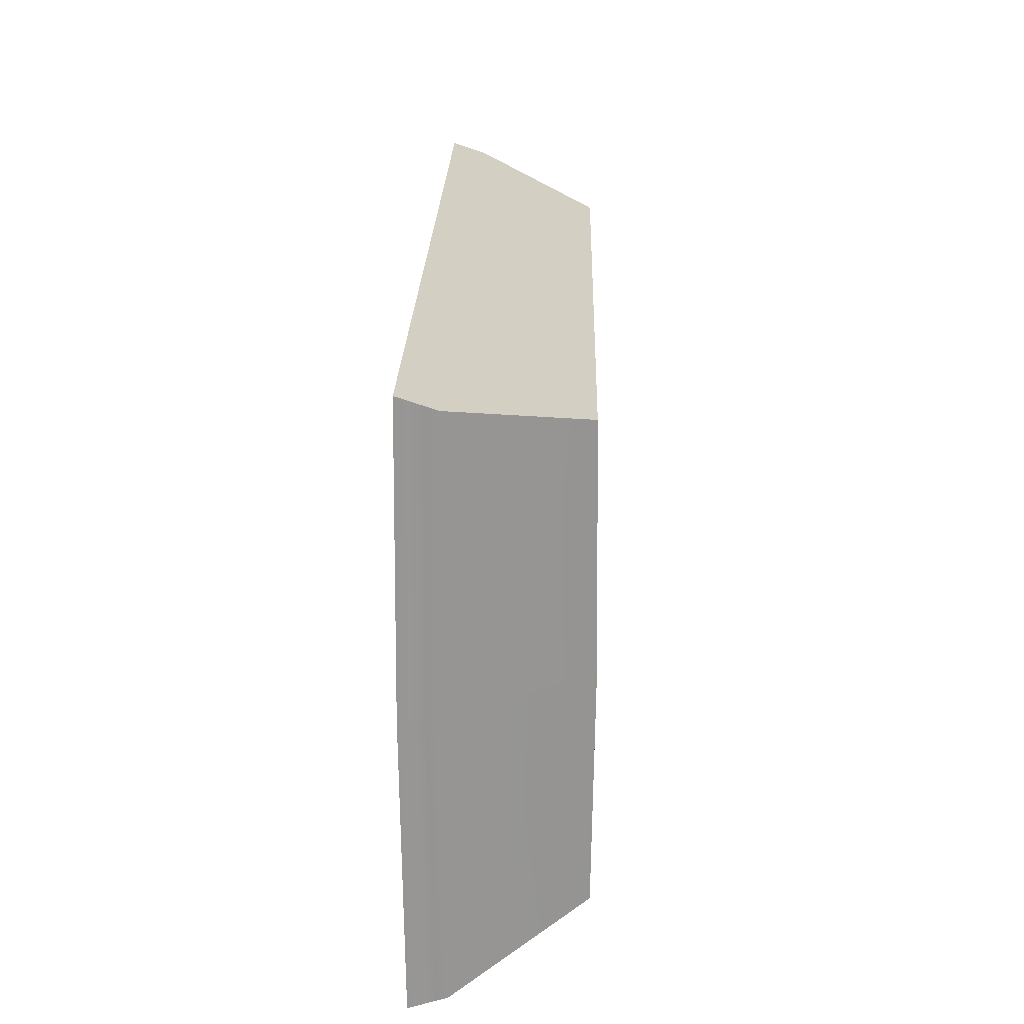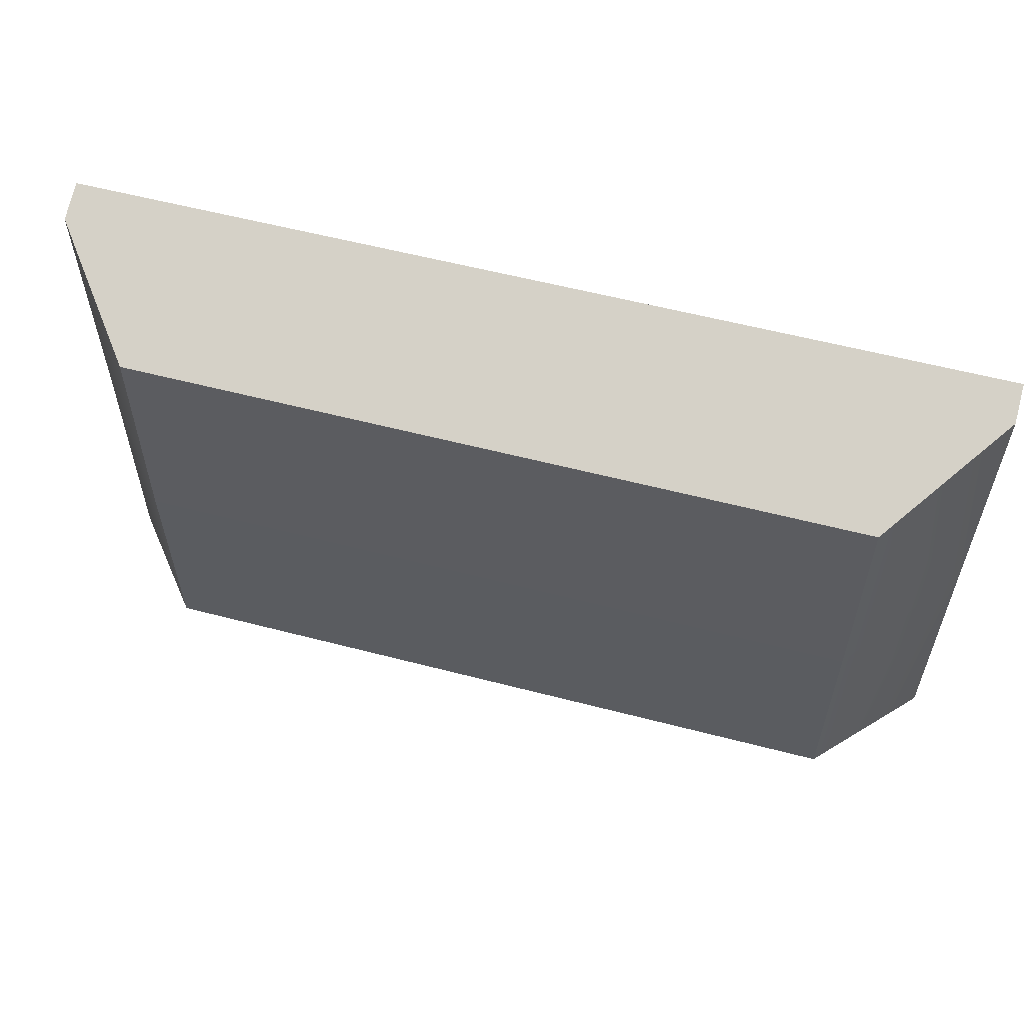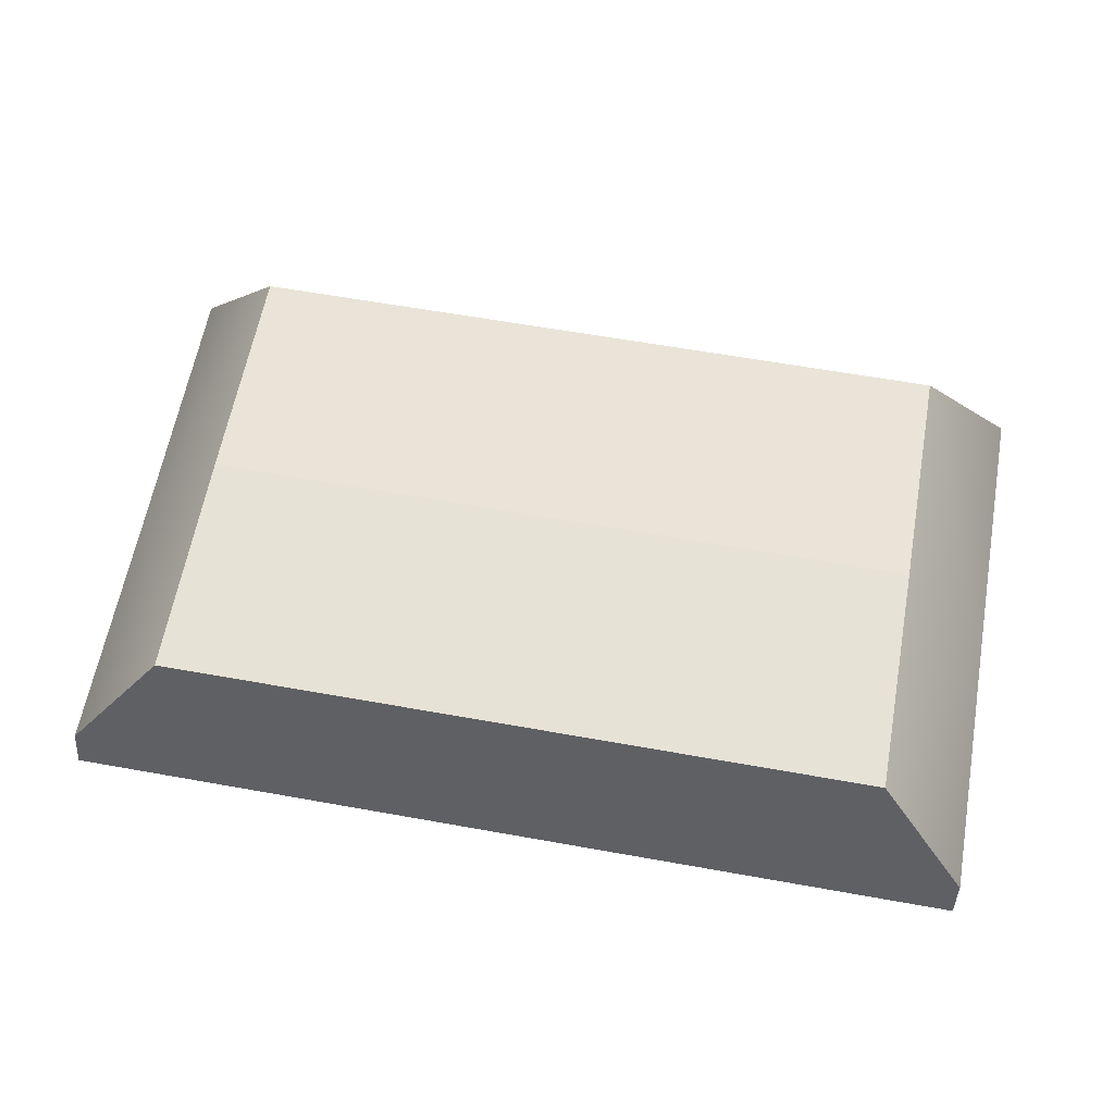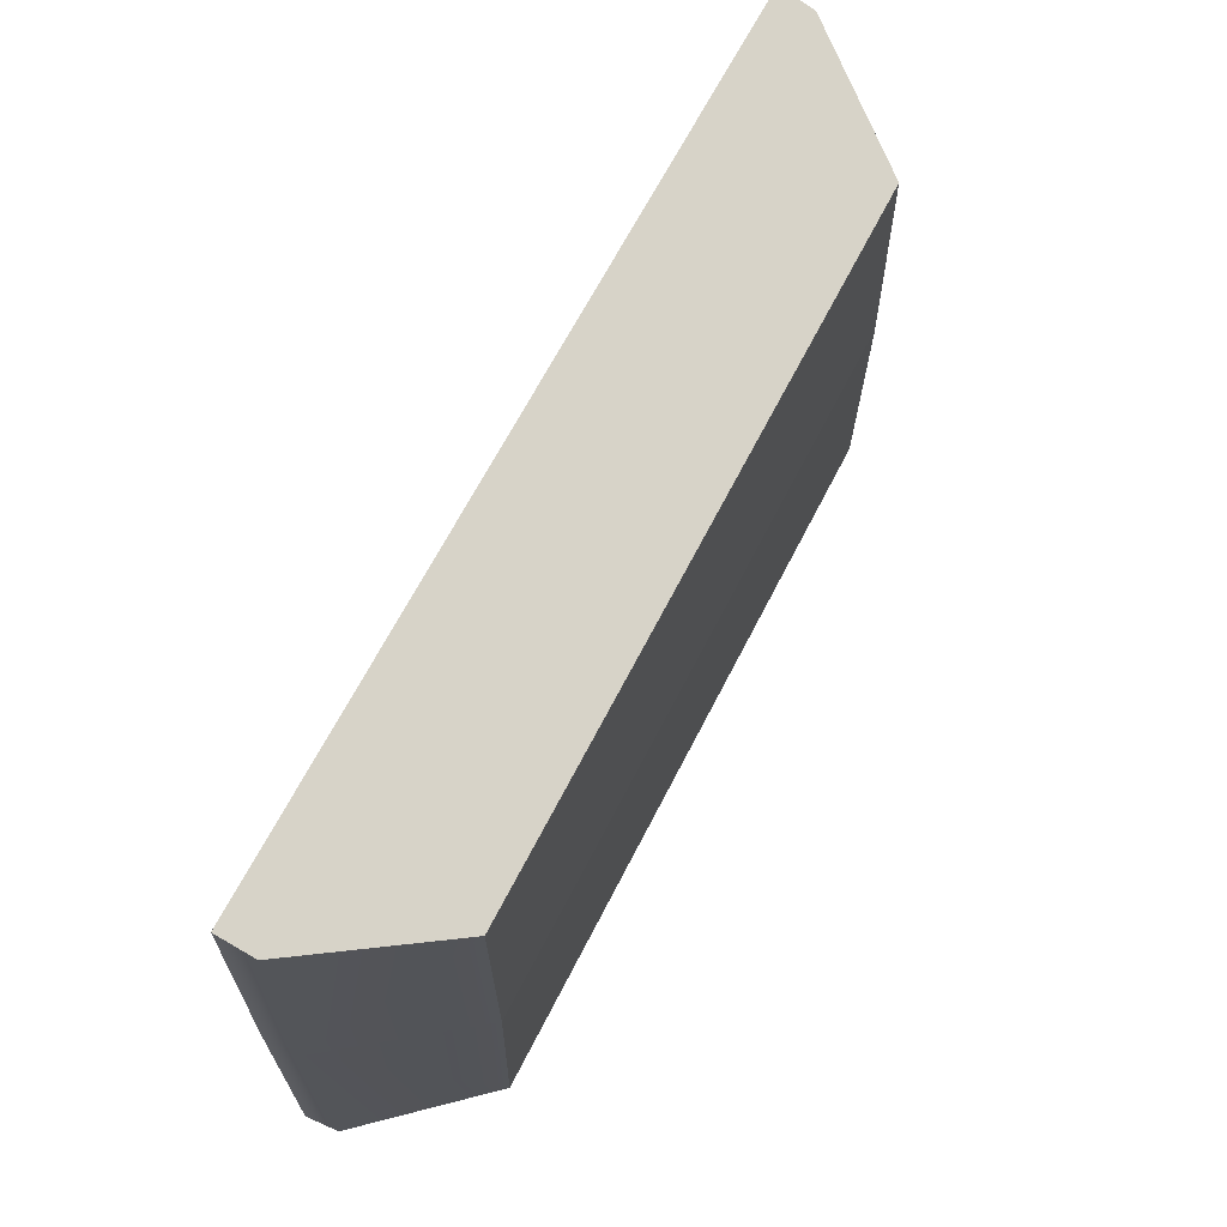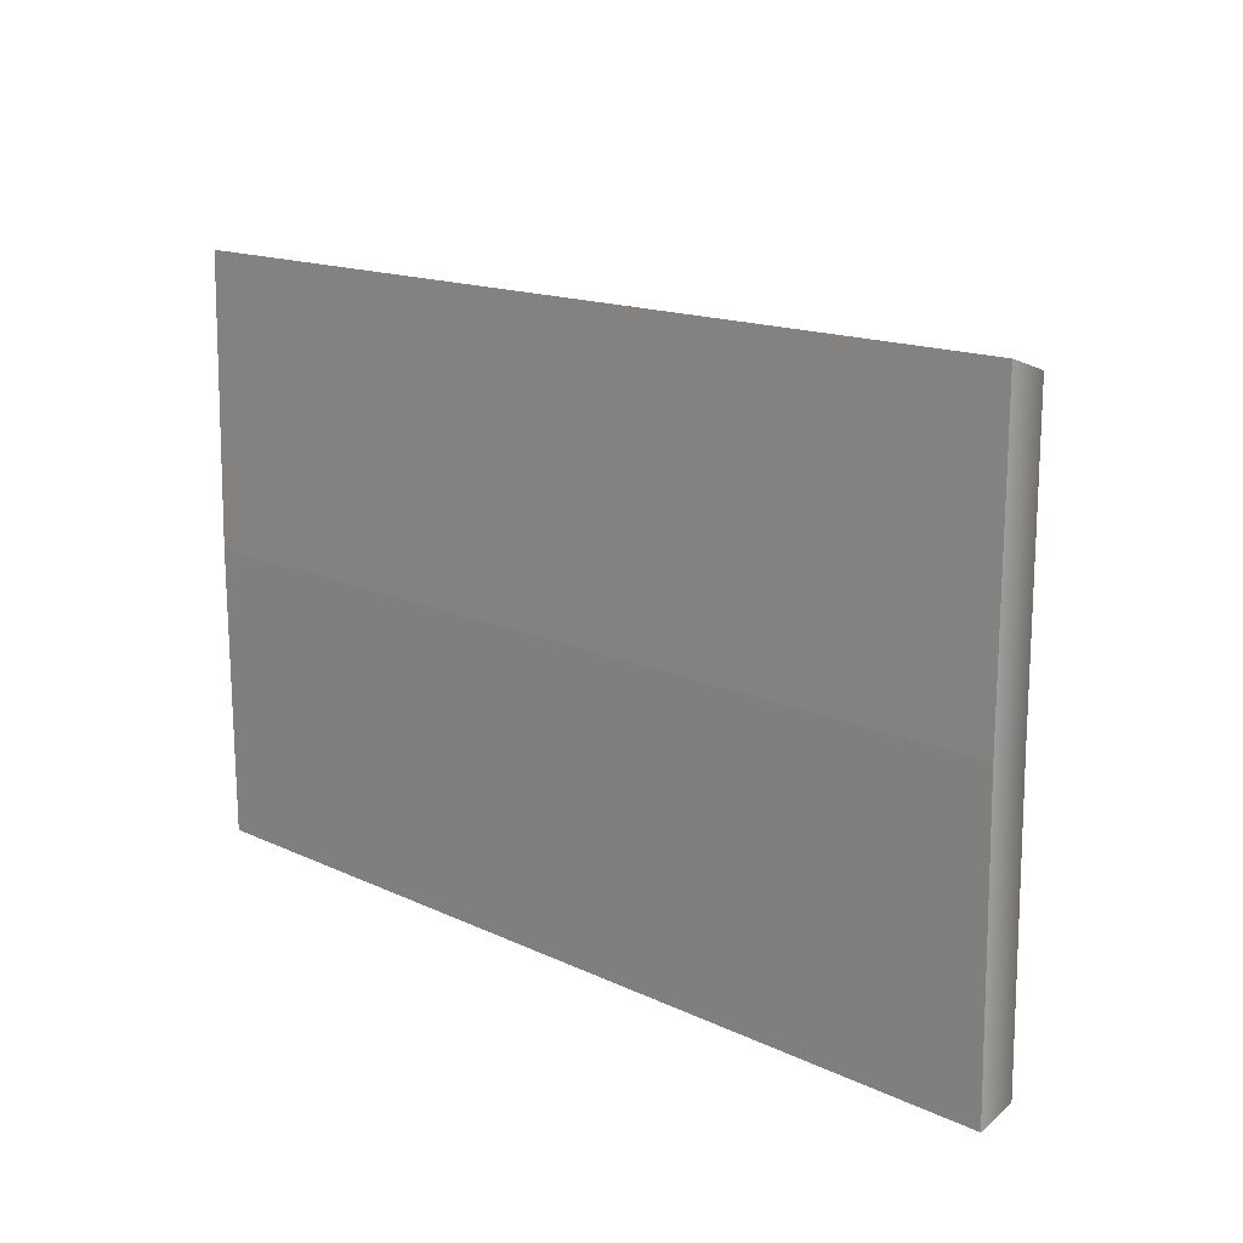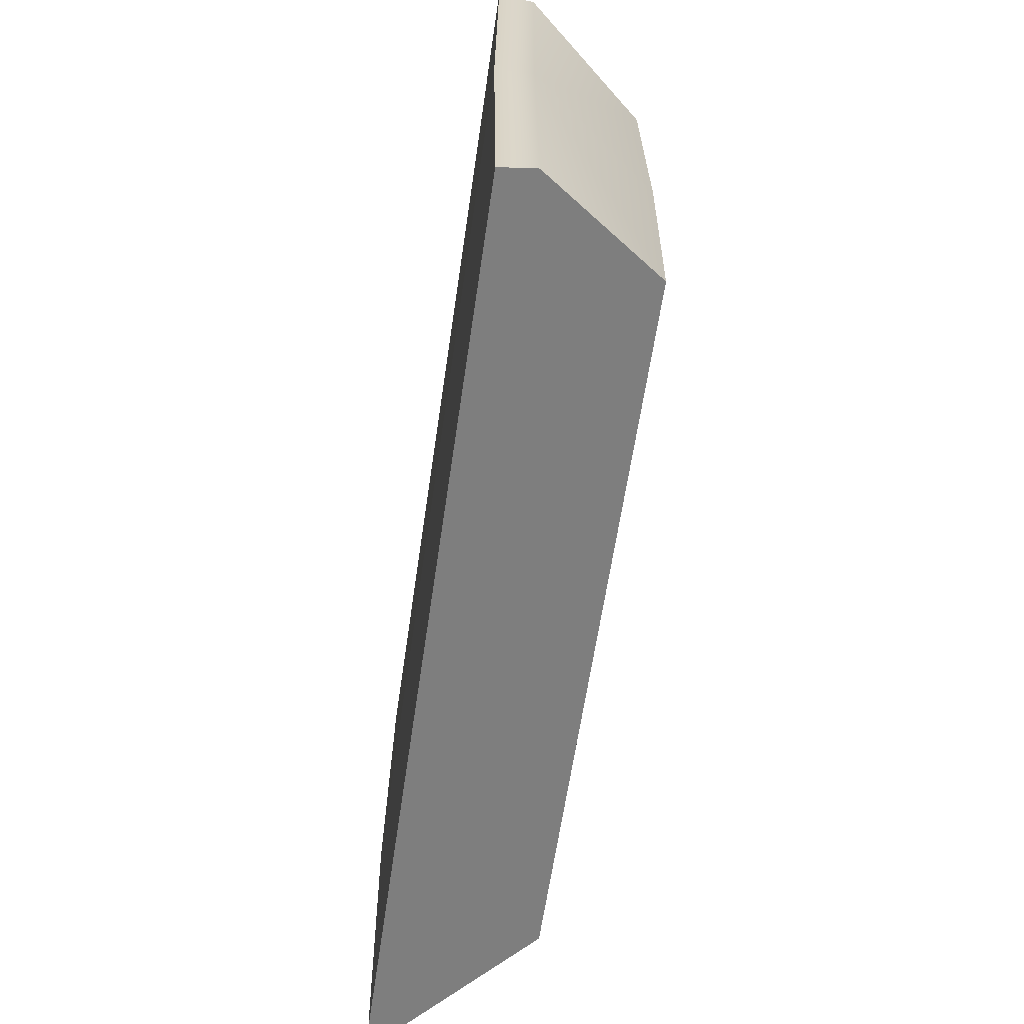
<metadata>
{"format":"obj","ext":"obj","renderer":"f3d","projection":"perspective","resolution":1024,"background":"white","views":[{"elev":22.4,"azim":91.5,"up":"+Z"},{"elev":58.0,"azim":-164.9,"up":"+Z"},{"elev":62.0,"azim":-169.7,"up":"+Y"},{"elev":65.7,"azim":117.0,"up":"+Z"},{"elev":14.9,"azim":45.6,"up":"+Z"},{"elev":-62.1,"azim":81.7,"up":"+Z"}]}
</metadata>
<code>
g default
v -0.3623 0.07012 0.2478
v 0.02099 0.07012 0.2478
v -0.2811 0.2047 0.2033
v 0.02099 0.2047 0.2033
v 0.02099 0.1006 0.2378
v -0.3623 0.1006 0.2378
v 0.02099 0.2072 0.009256
v -0.2811 0.2072 0.009256
v -0.3623 0.09916 0.009256
v -0.3623 0.06757 0.009256
v 0.02099 0.06757 0.009256
v -0.3623 0.07012 -0.2293
v 0.02099 0.07012 -0.2293
v 0.02099 0.1006 -0.2193
v -0.3623 0.1006 -0.2193
v -0.2811 0.2047 -0.1848
v 0.02099 0.2047 -0.1848
v 0.4043 0.07012 0.2478
v 0.4043 0.1006 0.2378
v 0.3231 0.2047 0.2033
v 0.3231 0.2072 0.009256
v 0.4043 0.06757 0.009256
v 0.4043 0.09916 0.009256
v 0.4043 0.07012 -0.2293
v 0.4043 0.1006 -0.2193
v 0.3231 0.2047 -0.1848
g pCube1
f 1 2 5 6
f 3 4 7 8
f 10 11 2 1
f 10 1 6 9
f 6 5 4 3
f 9 6 3 8
f 12 15 14 13
f 16 8 7 17
f 10 12 13 11
f 10 9 15 12
f 15 16 17 14
f 9 8 16 15
f 18 19 5 2
f 20 21 7 4
f 22 18 2 11
f 22 23 19 18
f 19 20 4 5
f 23 21 20 19
f 24 13 14 25
f 26 17 7 21
f 22 11 13 24
f 22 24 25 23
f 25 14 17 26
f 23 25 26 21

</code>
